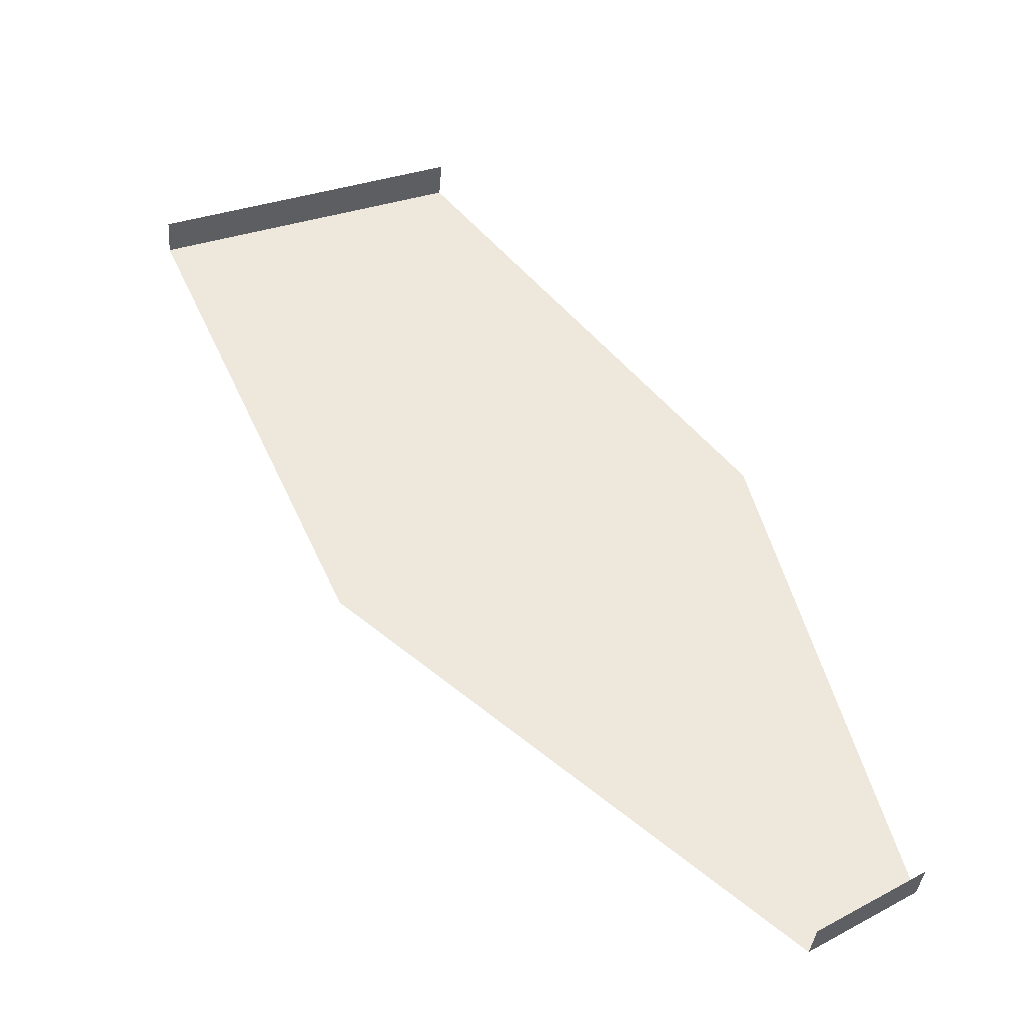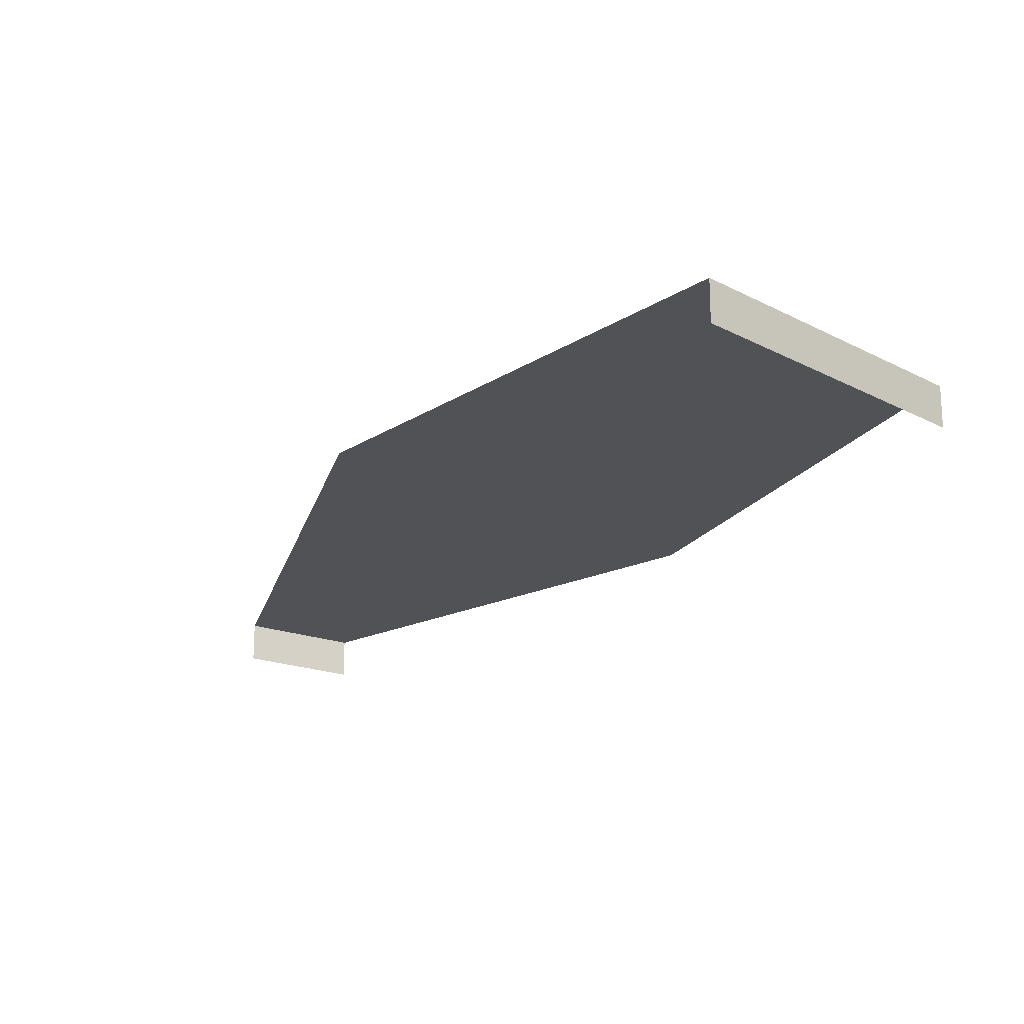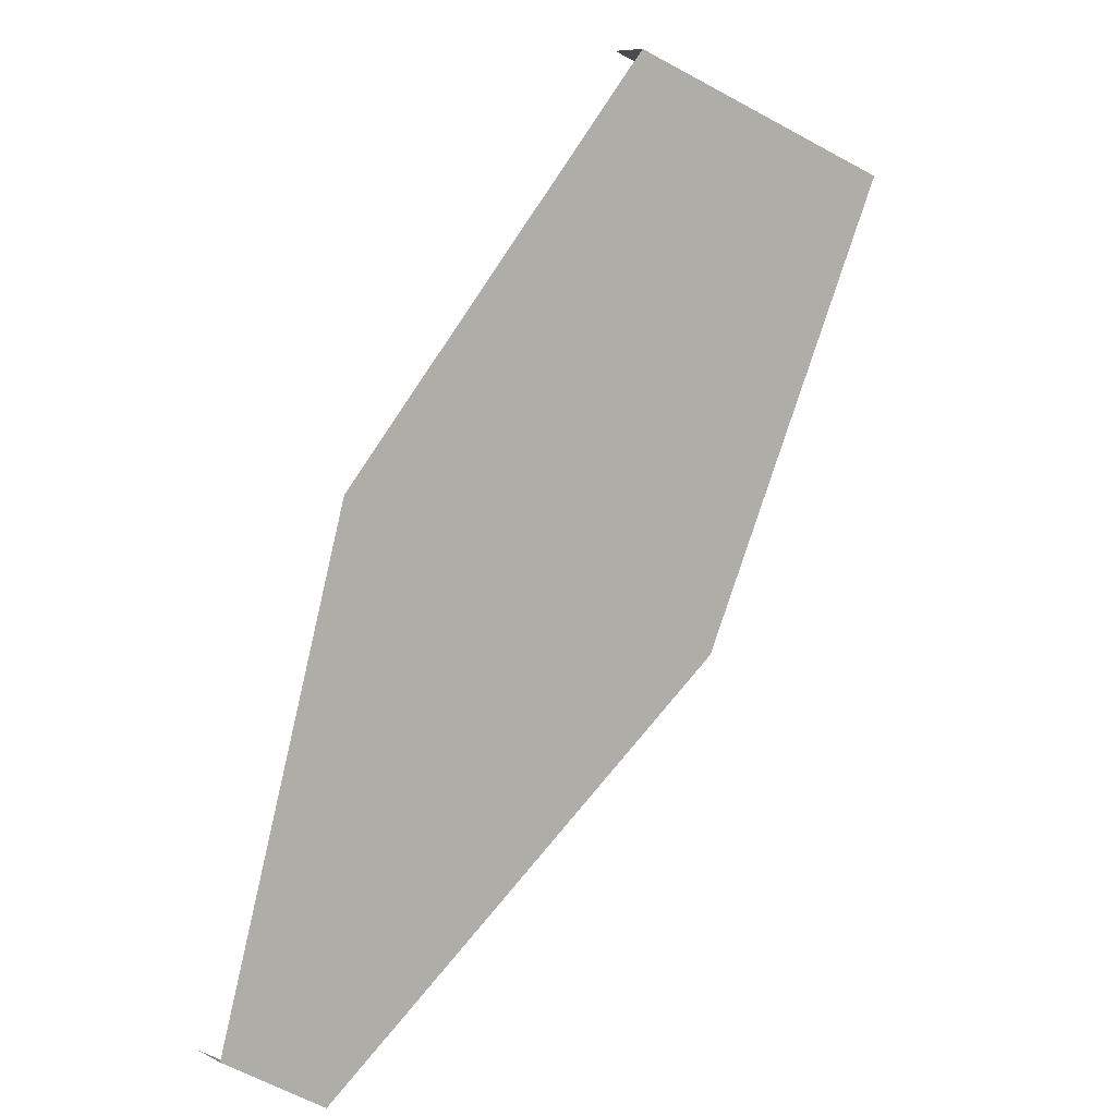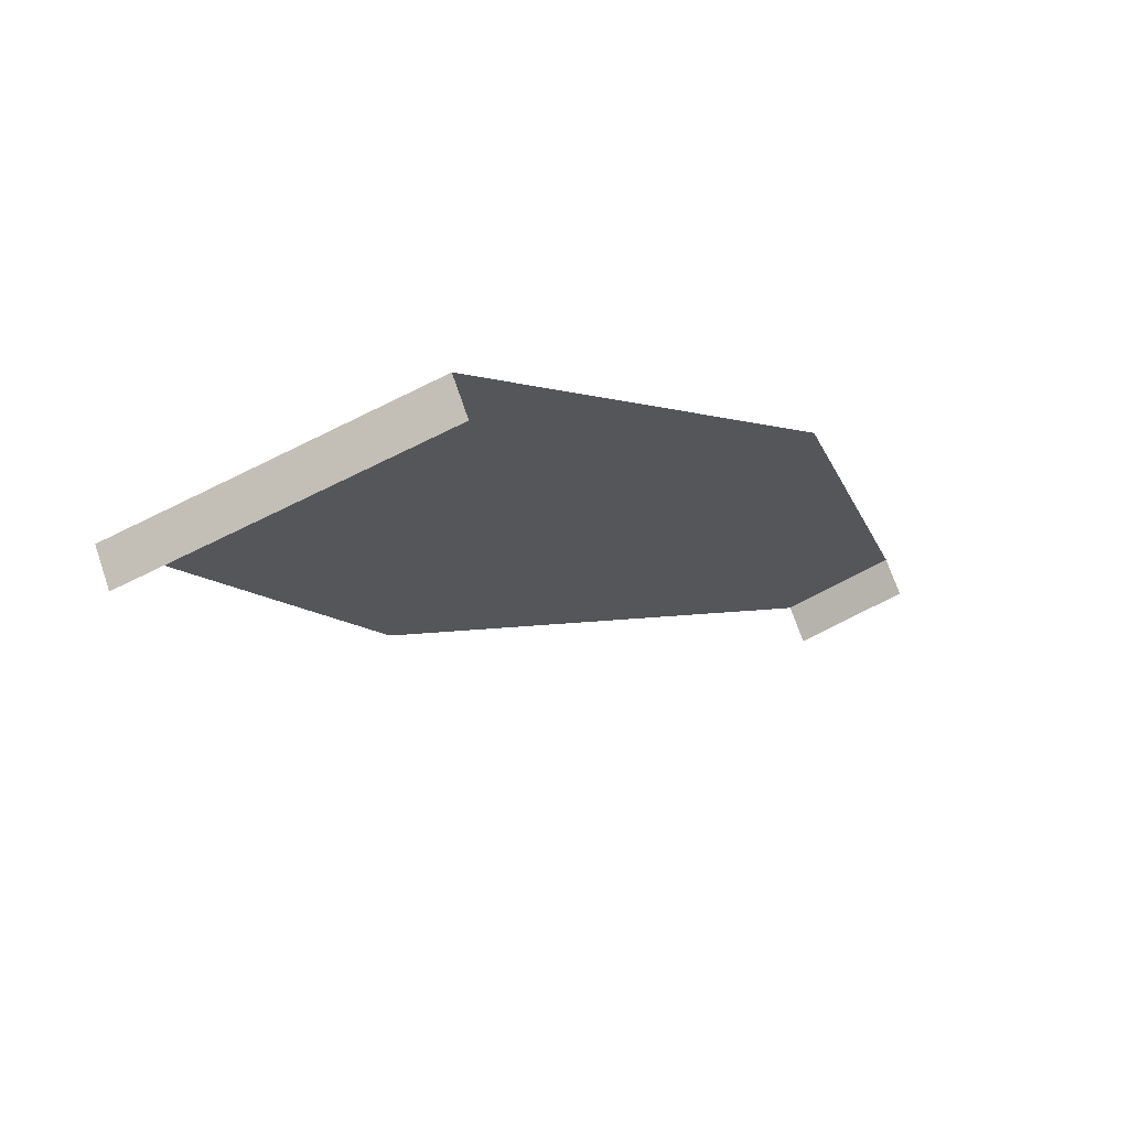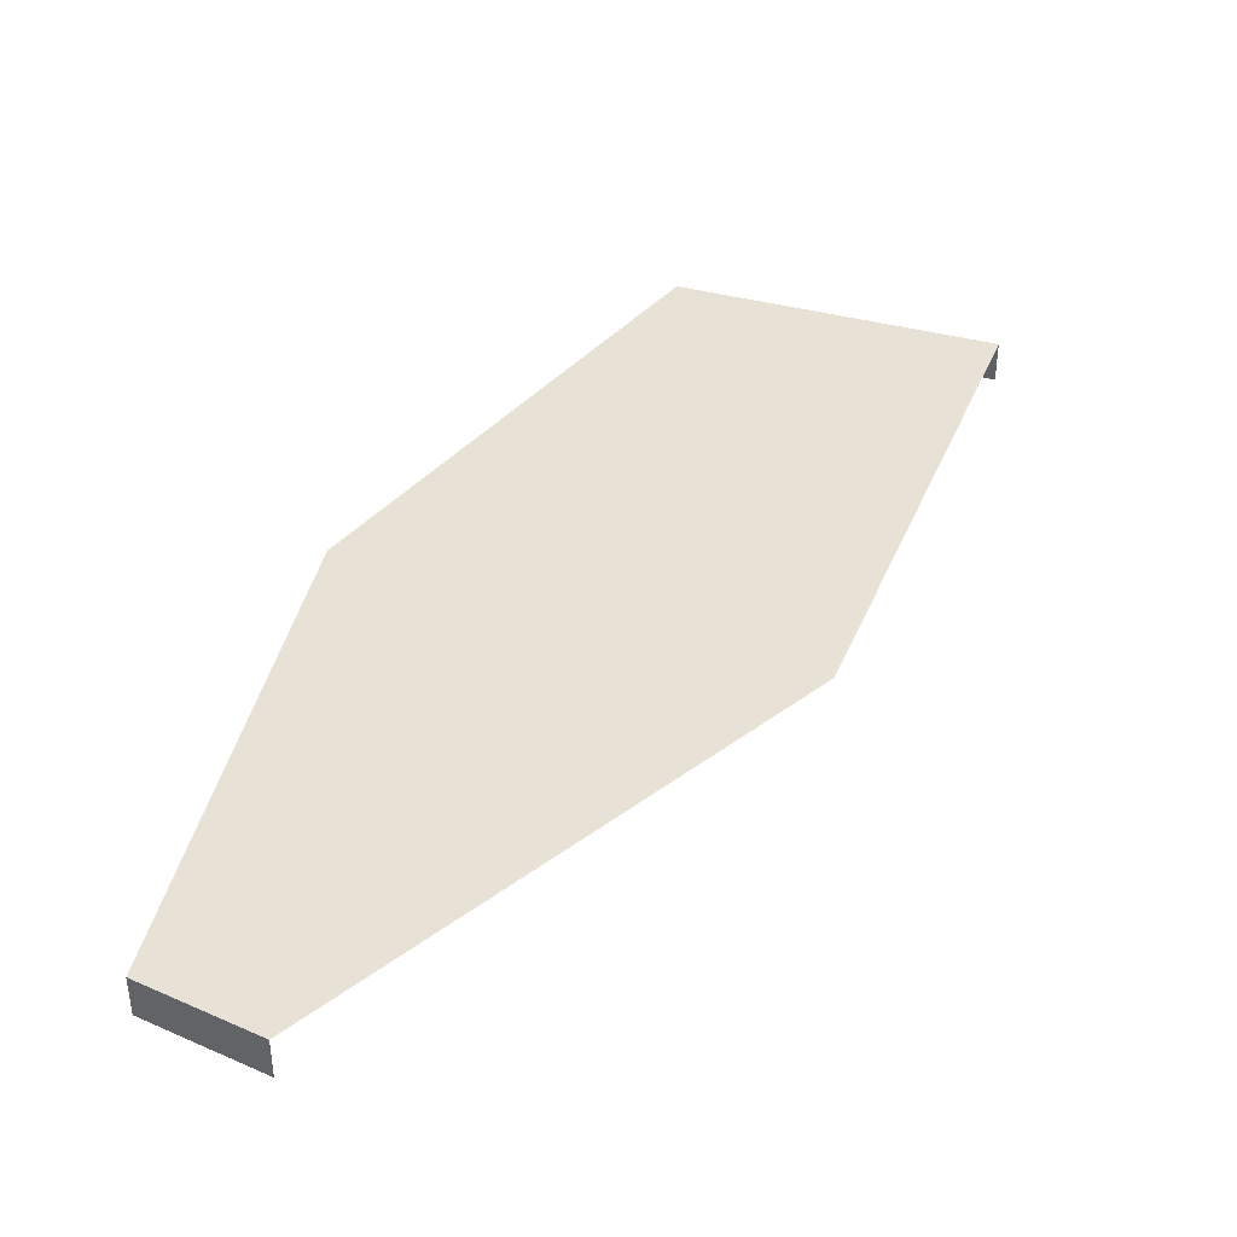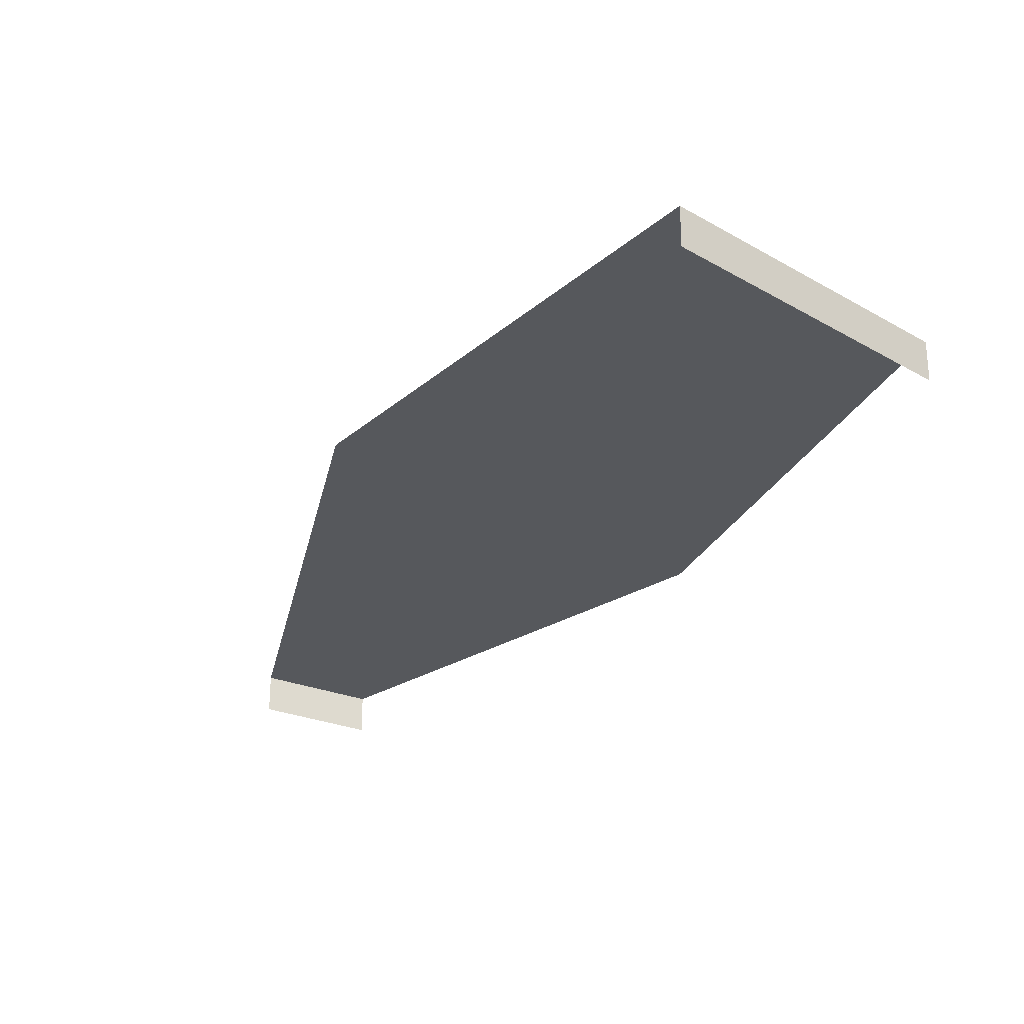
<metadata>
{"format":"obj","ext":"obj","renderer":"f3d","projection":"perspective","resolution":1024,"background":"white","views":[{"elev":-37.0,"azim":-4.8,"up":"+Z"},{"elev":-20.6,"azim":-65.1,"up":"+Y"},{"elev":8.2,"azim":143.2,"up":"+Z"},{"elev":71.3,"azim":-18.9,"up":"+Z"},{"elev":40.5,"azim":176.9,"up":"+Y"},{"elev":-28.3,"azim":-62.5,"up":"+Y"}]}
</metadata>
<code>
g default
v -825 -1008 1345
v 113.7 -1008 1706
v -825 -878 1345
v 113.7 -878 1706
v 1236 -878 -1260
v 1571 -878 -1054
v 1236 -1008 -1260
v 1571 -1008 -1054
v -164.8 -878 -117.3
v 1152 -878 472.7
g pCube1
f 1 2 4 3
f 9 10 6 5
f 5 6 8 7
f 3 4 10 9

</code>
